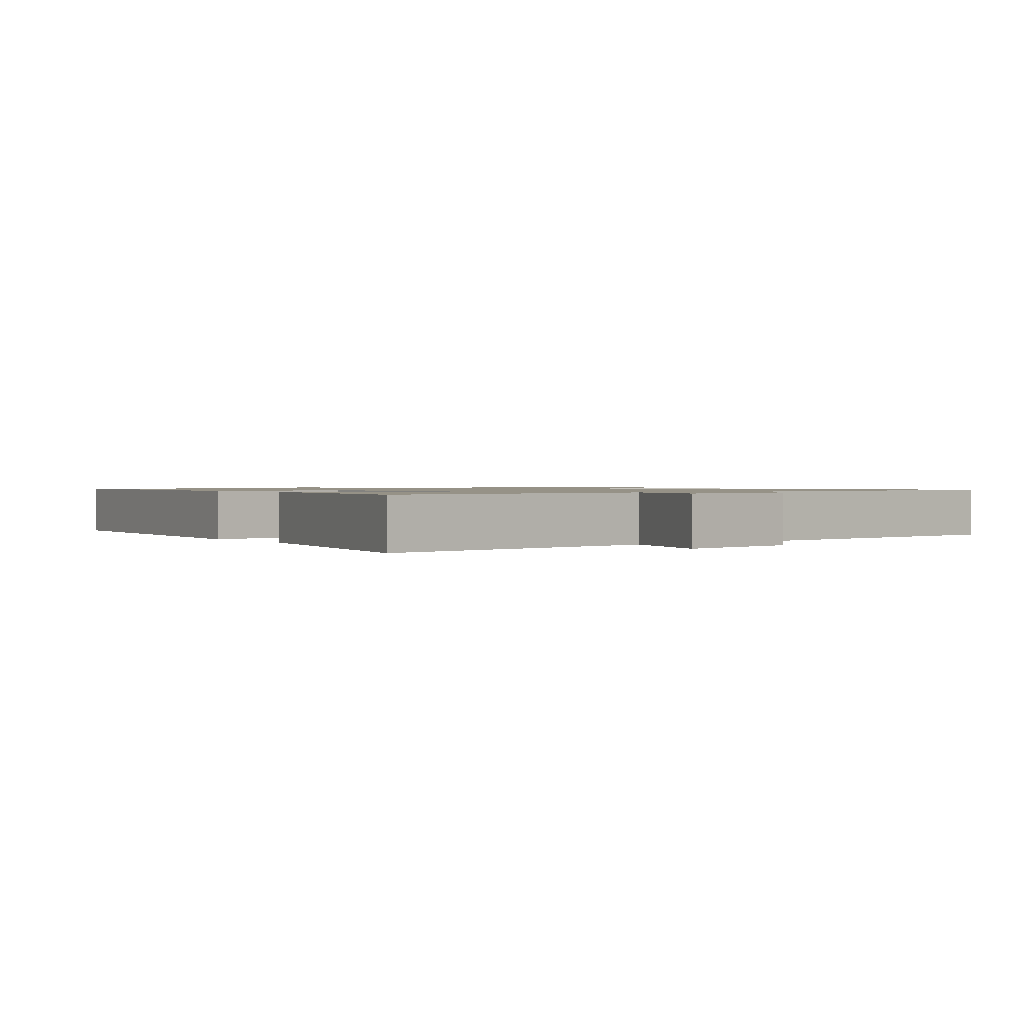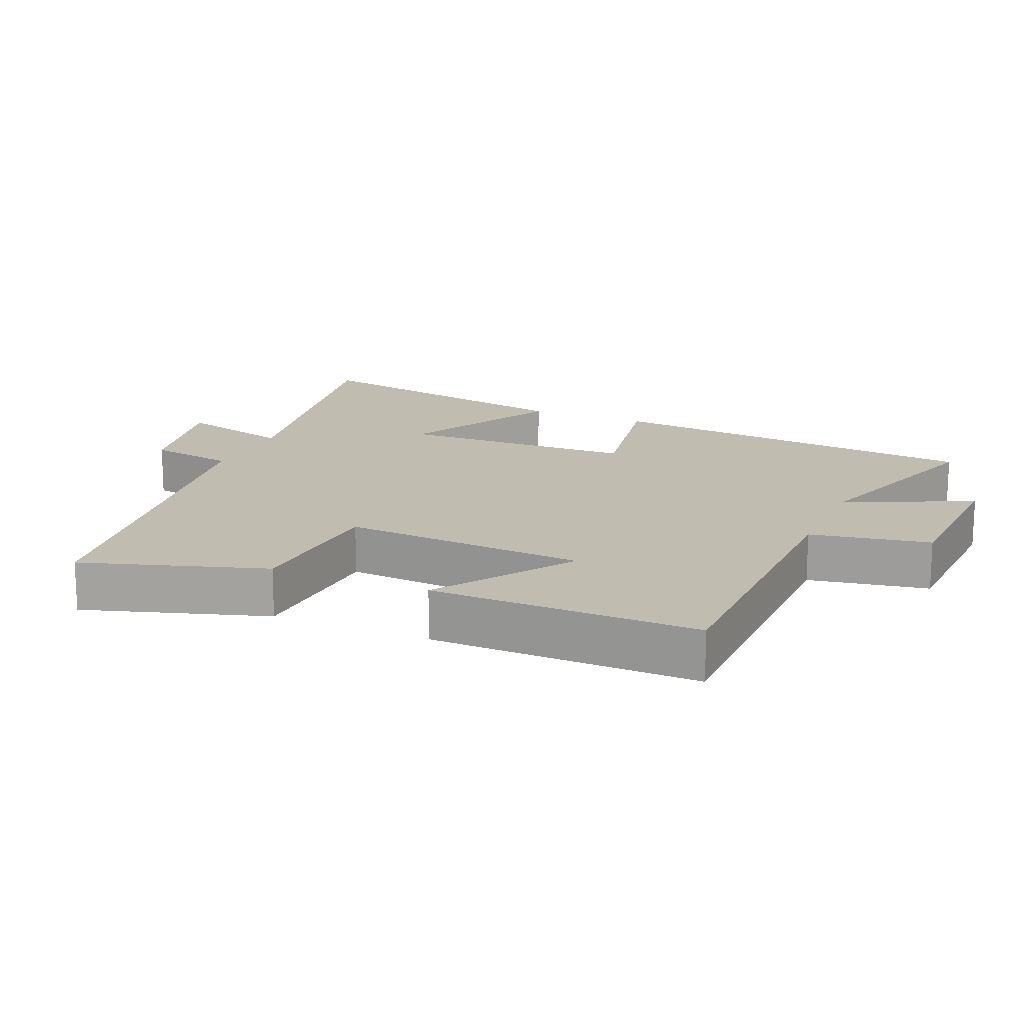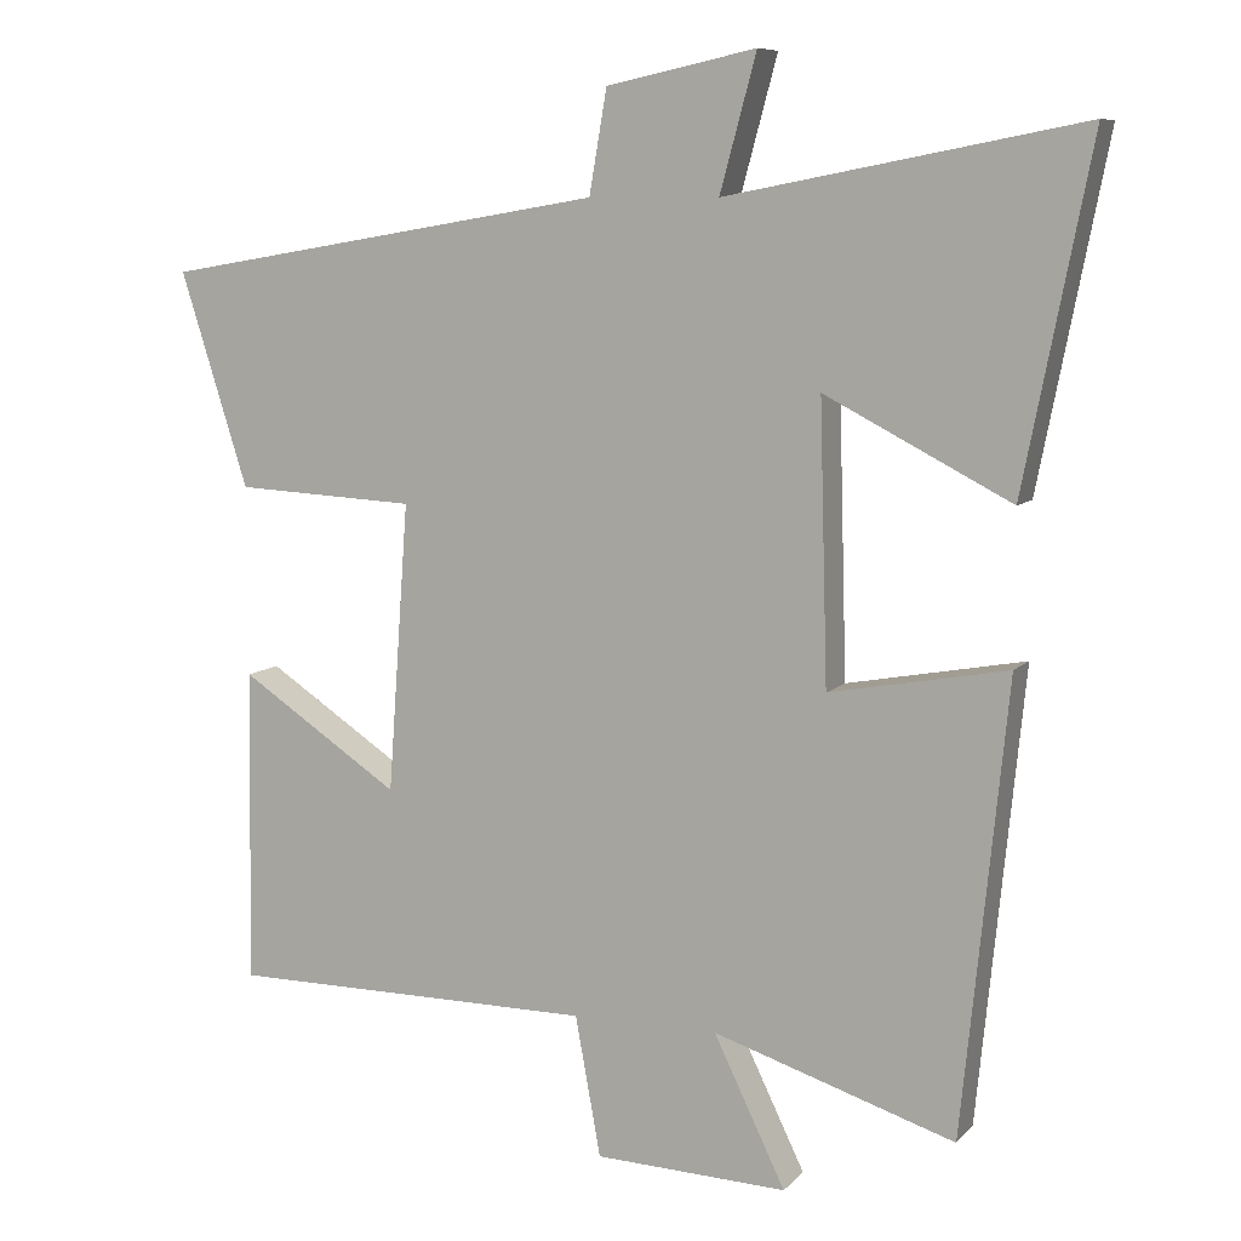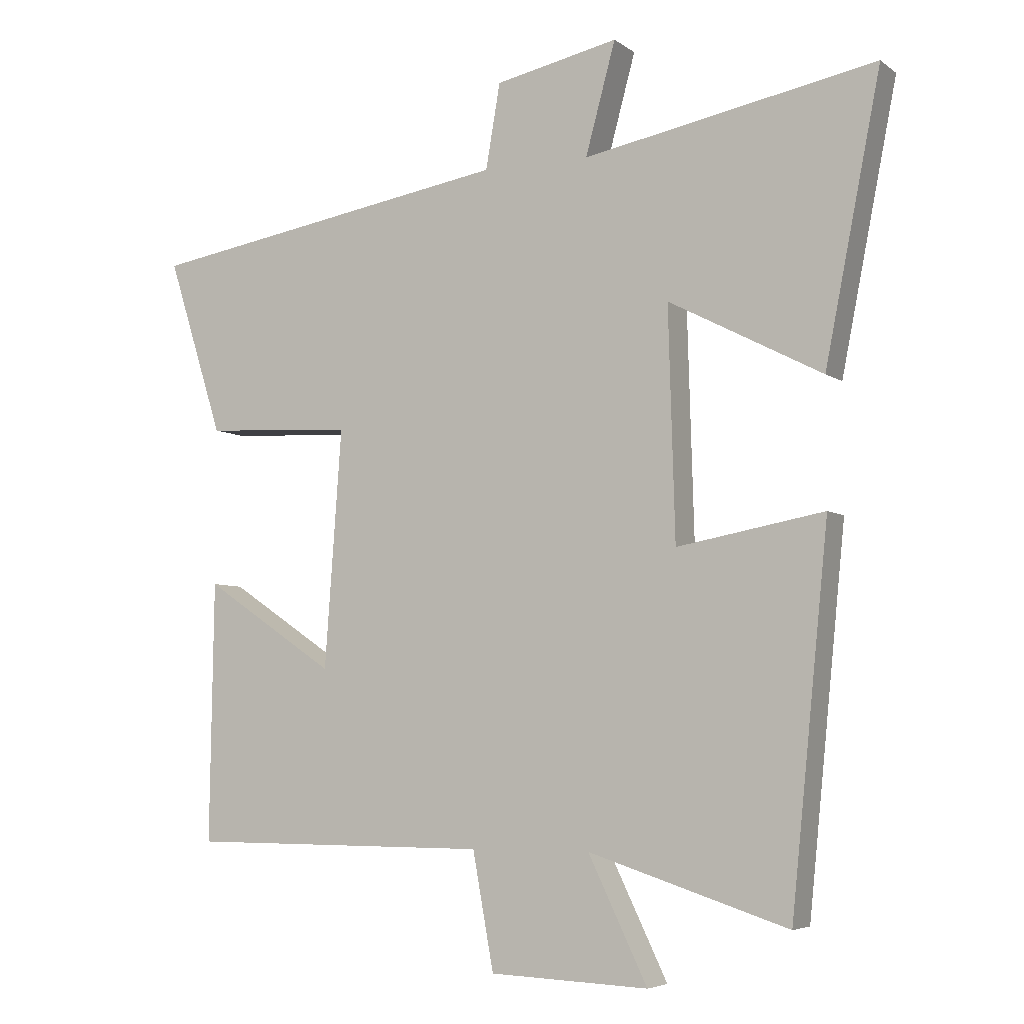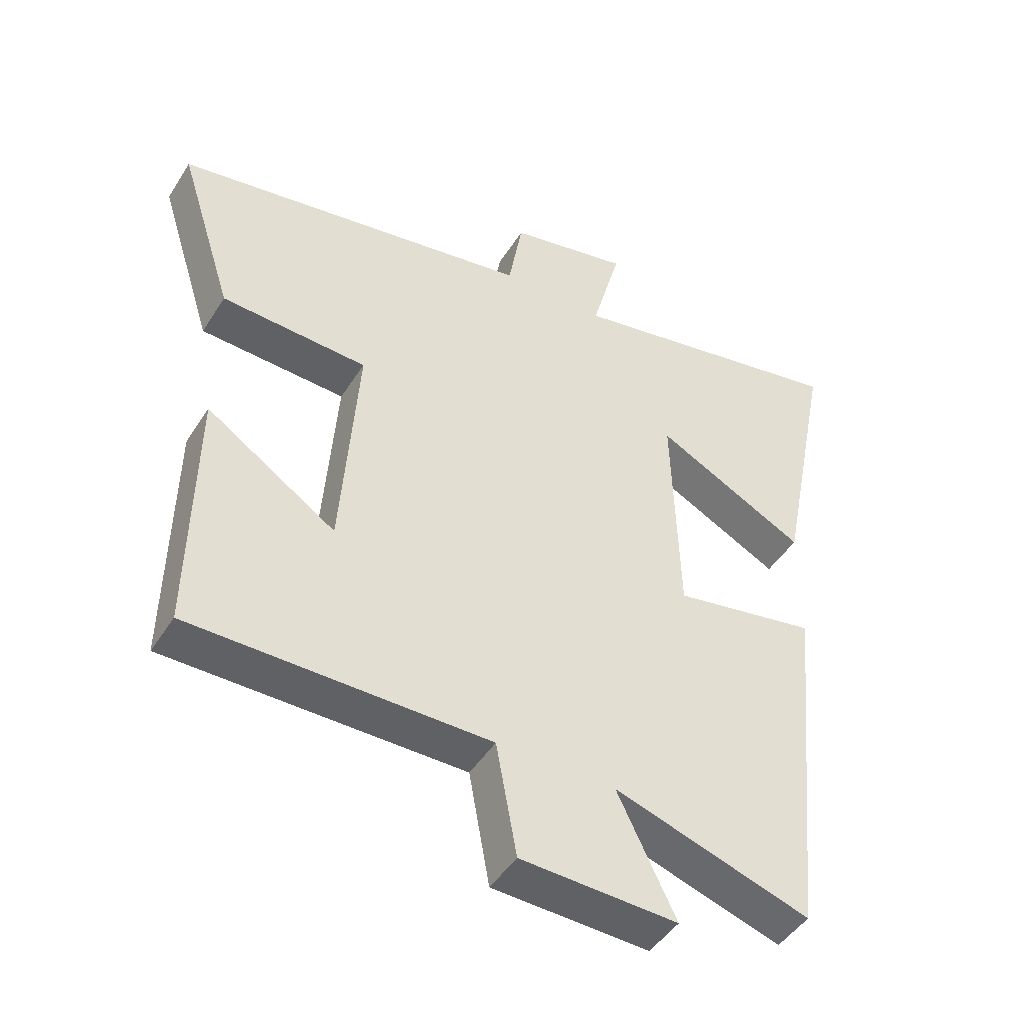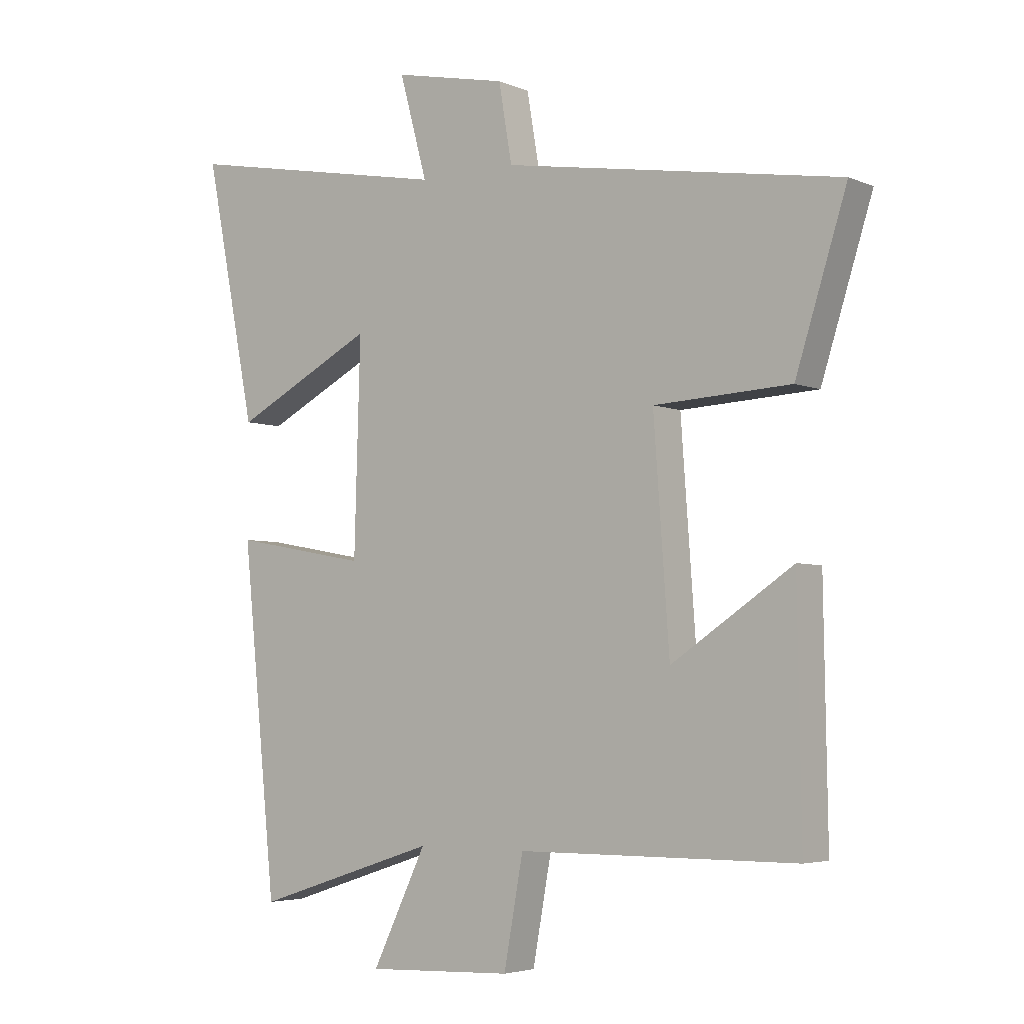
<metadata>
{"format":"obj","ext":"obj","renderer":"f3d","projection":"perspective","resolution":1024,"background":"white","views":[{"elev":1.0,"azim":-34.2,"up":"+Y"},{"elev":16.3,"azim":113.4,"up":"+Y"},{"elev":8.4,"azim":-157.0,"up":"+Z"},{"elev":-5.5,"azim":-152.9,"up":"+Z"},{"elev":-46.3,"azim":149.5,"up":"+Z"},{"elev":-4.4,"azim":37.1,"up":"+Z"}]}
</metadata>
<code>
v 0.506 0.07 -0.498
v 0.045 0.07 -0.5
v 0.013 0.07 -0.676
v -0.229 0.07 -0.686
v -0.139 0.07 -0.5
v -0.443 0.07 -0.598
v -0.5 0.07 -0.032
v -0.276 0.07 -0.073
v -0.266 0.07 0.277
v -0.5 0.07 0.156
v -0.585 0.07 0.585
v -0.139 0.07 0.5
v -0.185 0.07 0.669
v 0.003 0.07 0.629
v 0.025 0.07 0.5
v 0.585 0.07 0.407
v 0.5 0.07 0.138
v 0.273 0.07 0.126
v 0.299 0.07 -0.236
v 0.5 0.07 -0.102
v 0.506 0 -0.498
v 0.045 0 -0.5
v 0.013 0 -0.676
v -0.229 0 -0.686
v -0.139 0 -0.5
v -0.443 0 -0.598
v -0.5 0 -0.032
v -0.276 0 -0.073
v -0.266 0 0.277
v -0.5 0 0.156
v -0.585 0 0.585
v -0.139 0 0.5
v -0.185 0 0.669
v 0.003 0 0.629
v 0.025 0 0.5
v 0.585 0 0.407
v 0.5 0 0.138
v 0.273 0 0.126
v 0.299 0 -0.236
v 0.5 0 -0.102
f 19 20 1 2
f 18 19 2
f 15 16 17 18
f 15 18 2
f 12 13 14 15
f 12 15 2 3
f 9 10 11 12
f 8 9 12 3
f 5 6 7 8
f 5 8 3
f 3 4 5
f 22 21 40 39
f 22 39 38
f 38 37 36 35
f 22 38 35
f 35 34 33 32
f 23 22 35 32
f 32 31 30 29
f 23 32 29 28
f 28 27 26 25
f 23 28 25
f 25 24 23
f 1 21 22 2
f 2 22 23 3
f 3 23 24 4
f 4 24 25 5
f 5 25 26 6
f 6 26 27 7
f 7 27 28 8
f 8 28 29 9
f 9 29 30 10
f 10 30 31 11
f 11 31 32 12
f 12 32 33 13
f 13 33 34 14
f 14 34 35 15
f 15 35 36 16
f 16 36 37 17
f 17 37 38 18
f 18 38 39 19
f 19 39 40 20
f 20 40 21 1

</code>
